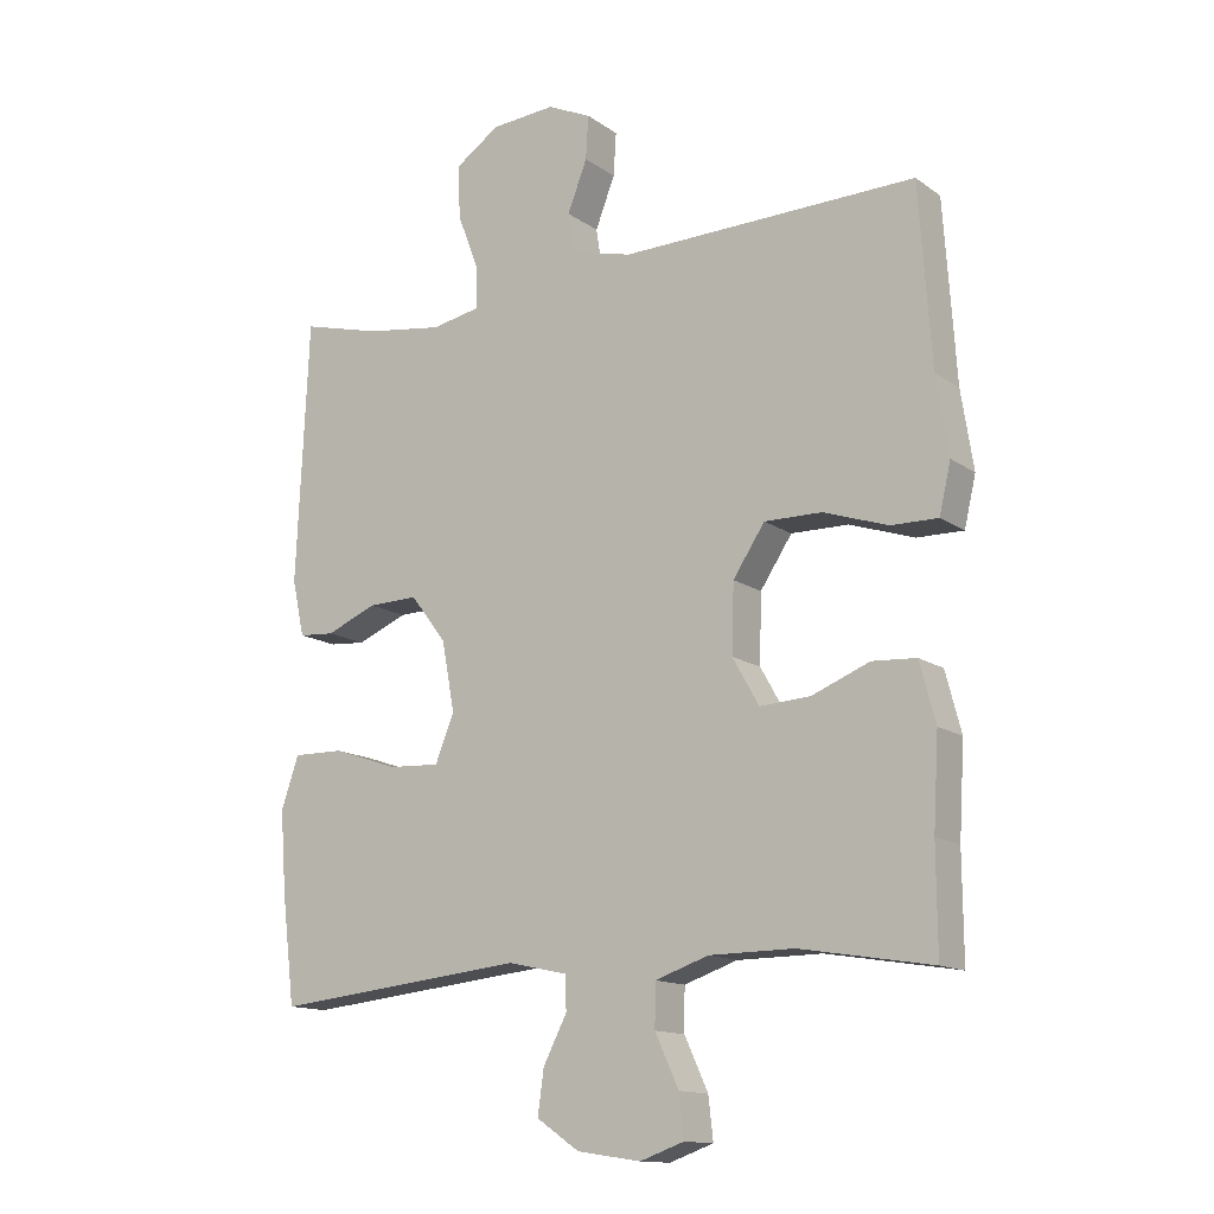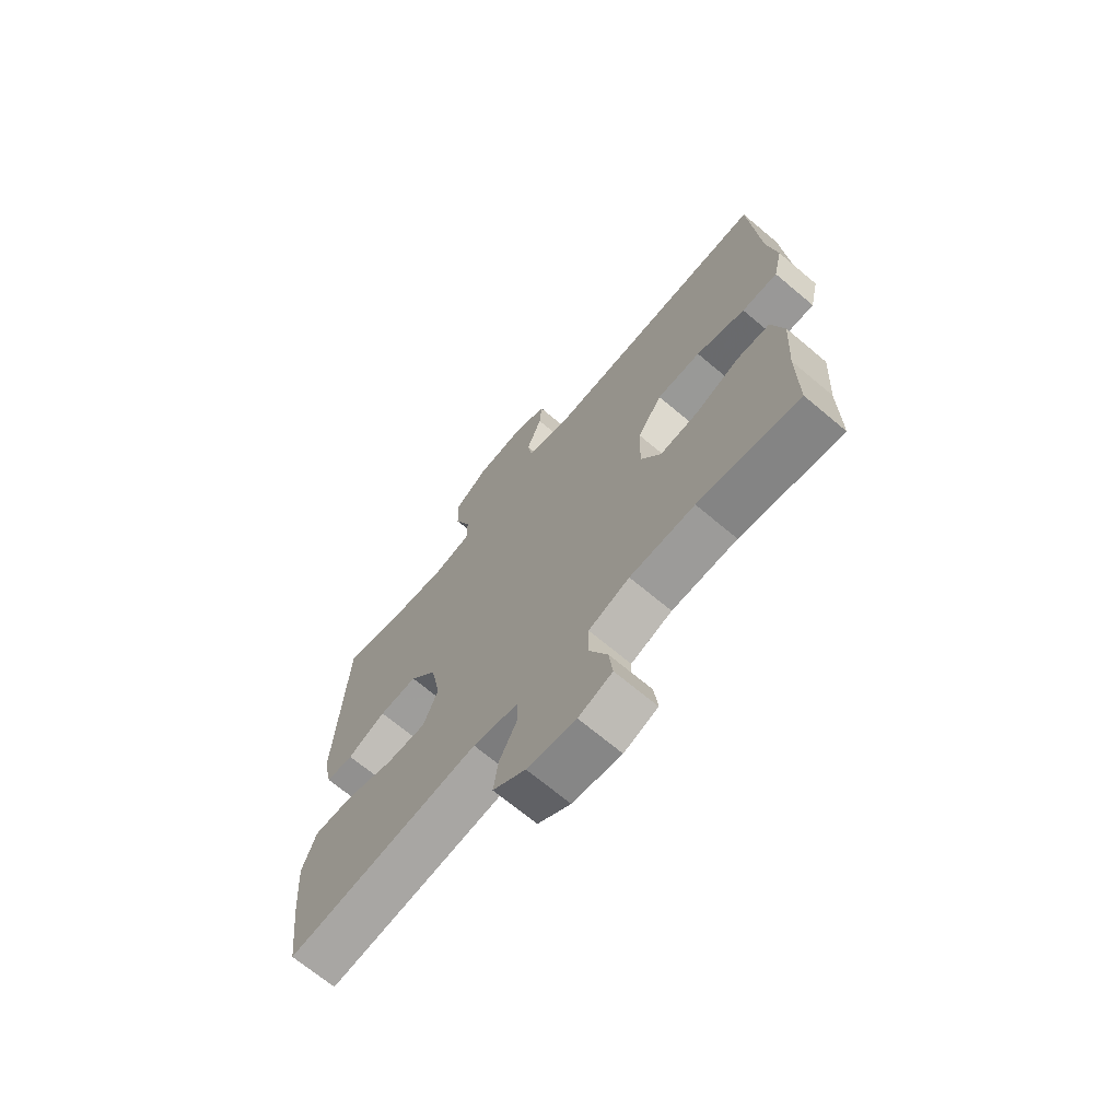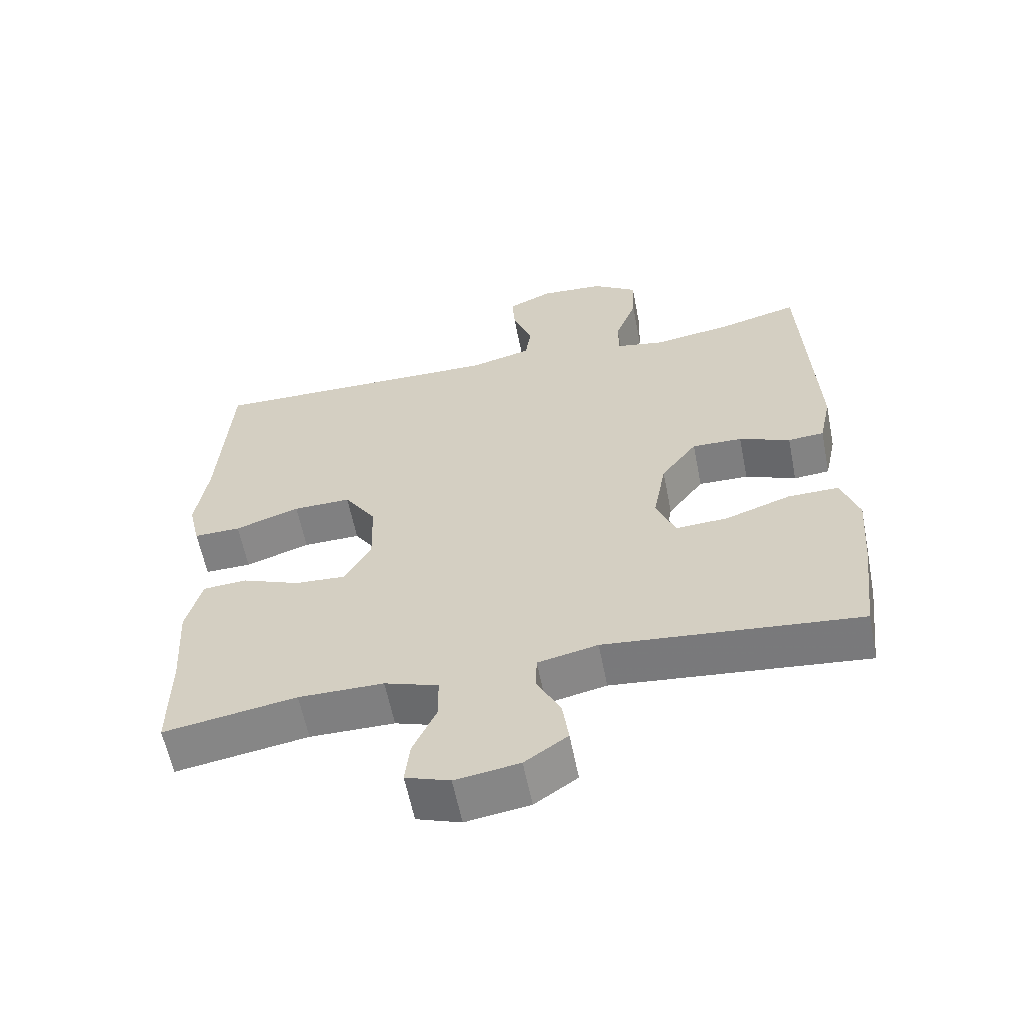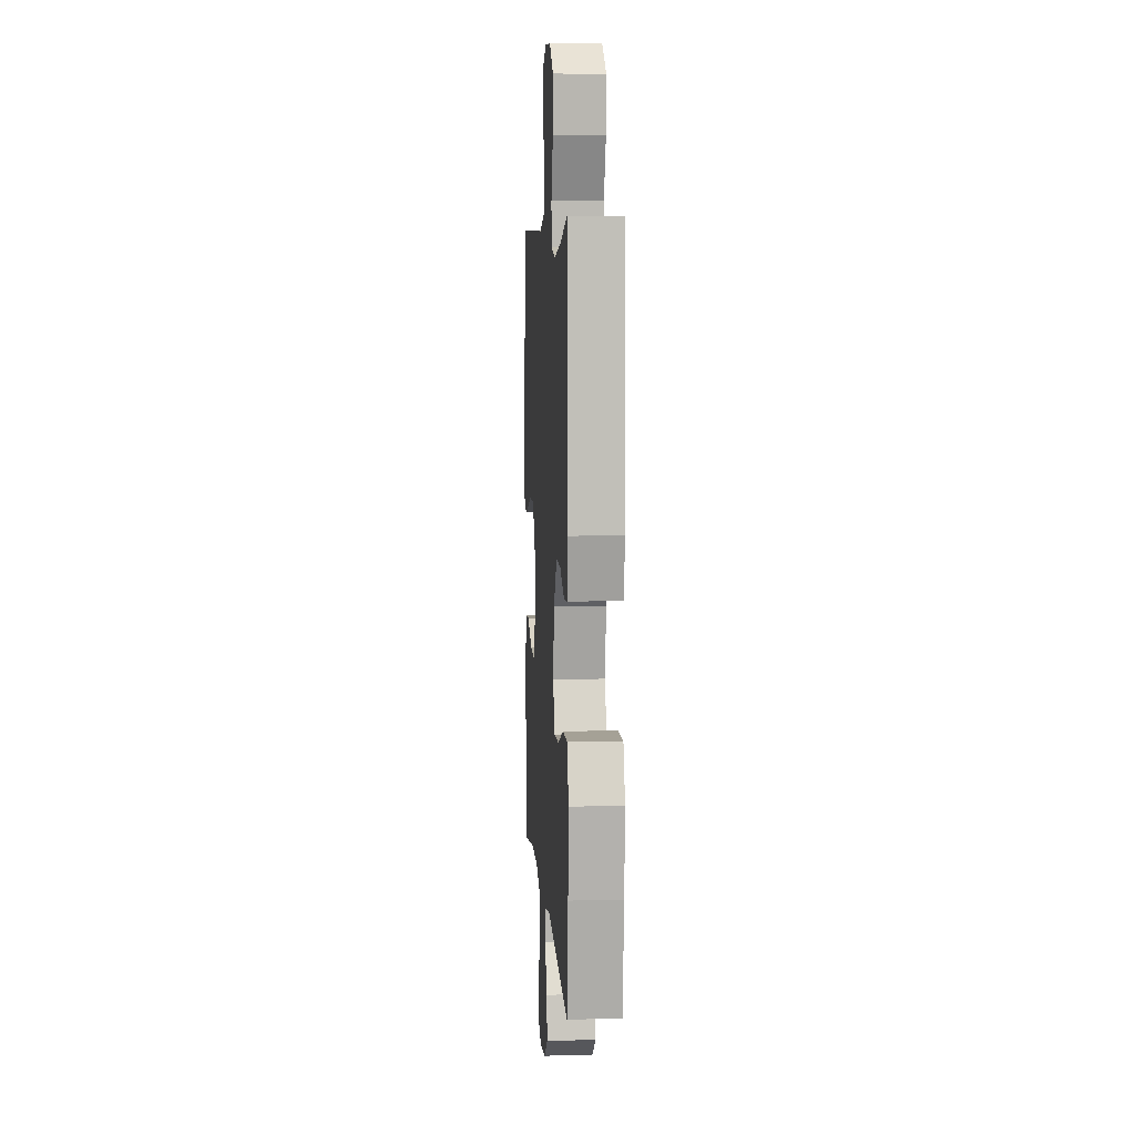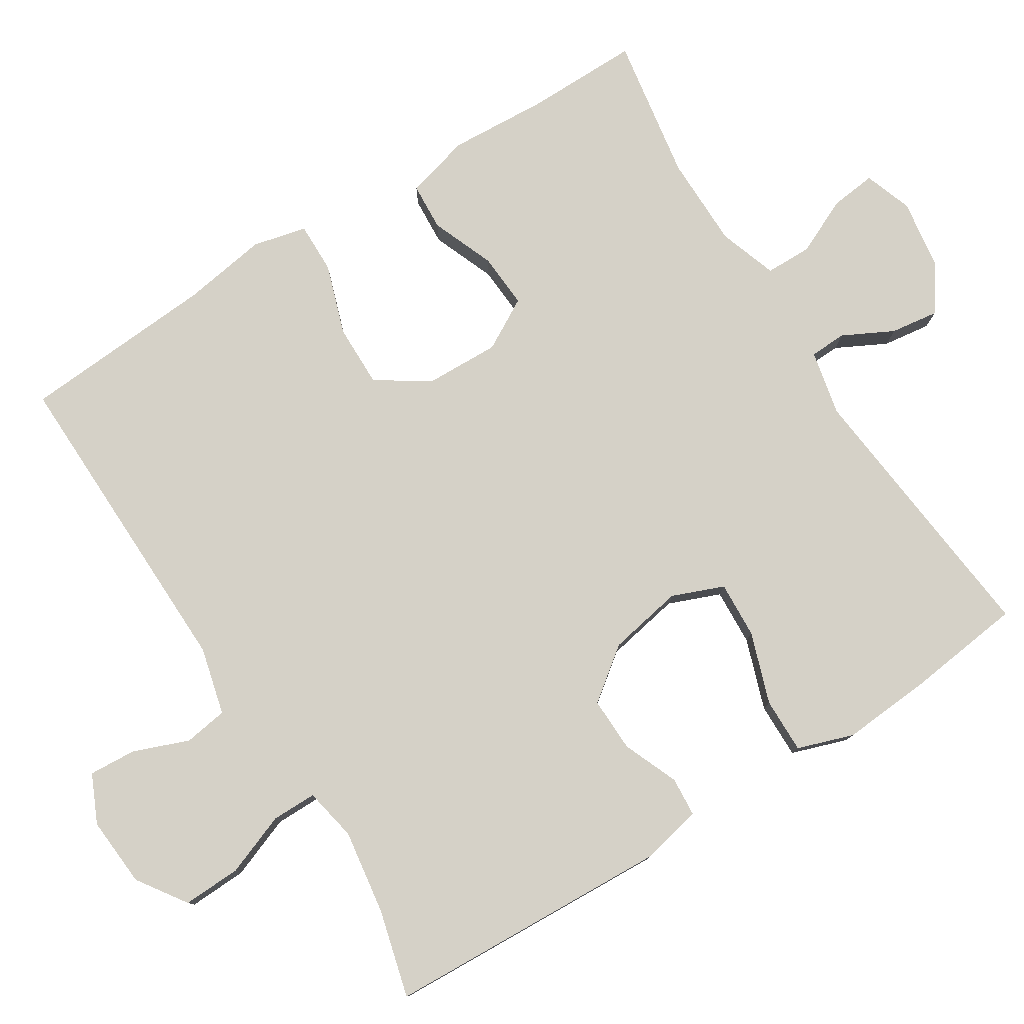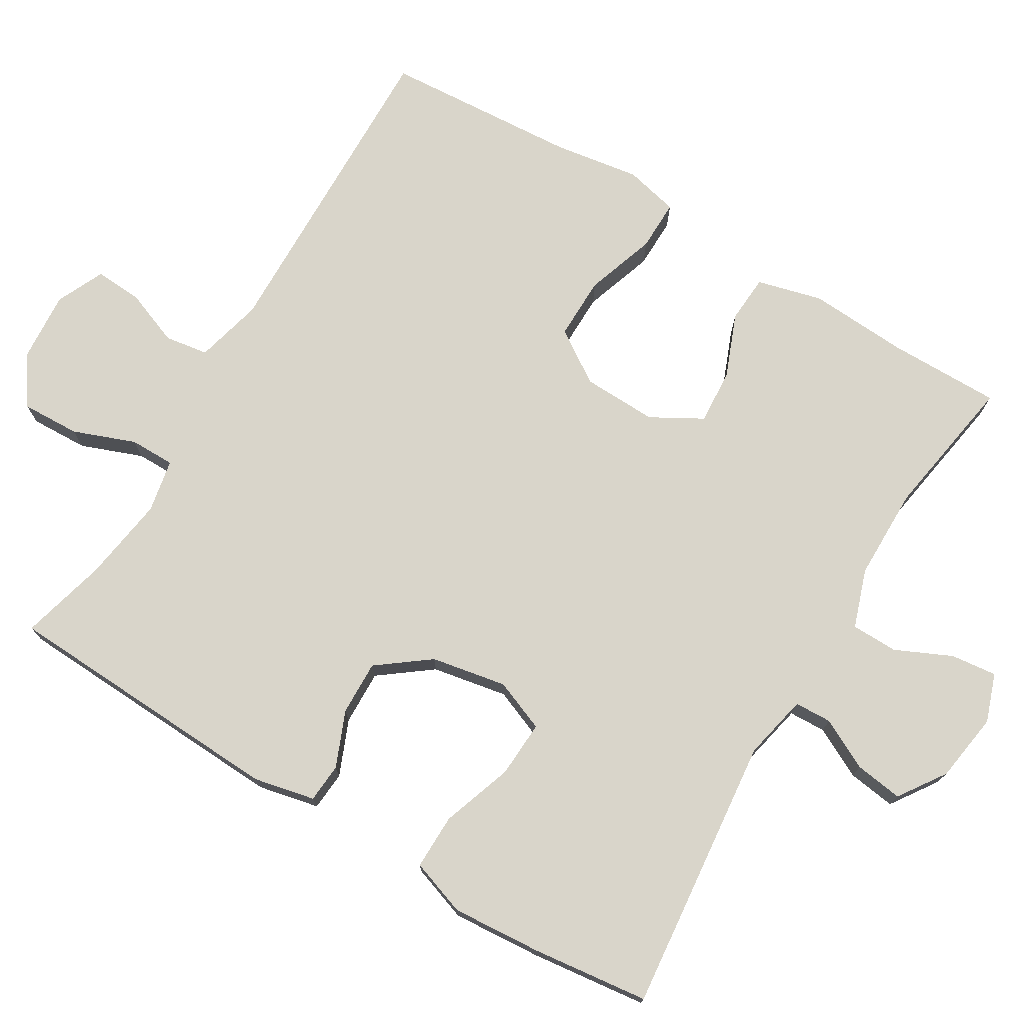
<metadata>
{"format":"obj","ext":"obj","renderer":"f3d","projection":"perspective","resolution":1024,"background":"white","views":[{"elev":-13.7,"azim":-146.3,"up":"+Z"},{"elev":-69.4,"azim":-130.0,"up":"+Z"},{"elev":-59.9,"azim":11.2,"up":"+Z"},{"elev":6.9,"azim":86.1,"up":"+Z"},{"elev":78.9,"azim":57.8,"up":"+Y"},{"elev":74.4,"azim":121.0,"up":"+Y"}]}
</metadata>
<code>
v 0.5 0.07 -0.5
v 0.126 0.07 -0.461
v 0.038 0.07 -0.48
v 0.036 0.07 -0.53
v 0.071 0.07 -0.598
v 0.08 0.07 -0.663
v 0.017 0.07 -0.706
v -0.077 0.07 -0.72
v -0.142 0.07 -0.697
v -0.135 0.07 -0.635
v -0.1 0.07 -0.559
v -0.101 0.07 -0.496
v -0.18 0.07 -0.469
v -0.305 0.07 -0.468
v -0.5 0.07 -0.5
v -0.499 0.07 -0.347
v -0.507 0.07 -0.213
v -0.484 0.07 -0.125
v -0.419 0.07 -0.121
v -0.334 0.07 -0.155
v -0.259 0.07 -0.16
v -0.22 0.07 -0.091
v -0.223 0.07 0.01
v -0.27 0.07 0.081
v -0.355 0.07 0.08
v -0.45 0.07 0.048
v -0.519 0.07 0.047
v -0.536 0.07 0.12
v -0.518 0.07 0.235
v -0.5 0.07 0.5
v -0.063 0.07 0.491
v 0.028 0.07 0.514
v 0.037 0.07 0.573
v 0.008 0.07 0.648
v 0.004 0.07 0.712
v 0.069 0.07 0.742
v 0.164 0.07 0.735
v 0.23 0.07 0.69
v 0.227 0.07 0.611
v 0.195 0.07 0.527
v 0.195 0.07 0.466
v 0.267 0.07 0.452
v 0.382 0.07 0.469
v 0.5 0.07 0.5
v 0.518 0.07 0.113
v 0.5 0.07 0.03
v 0.447 0.07 0.026
v 0.372 0.07 0.057
v 0.298 0.07 0.059
v 0.245 0.07 -0.011
v 0.226 0.07 -0.113
v 0.254 0.07 -0.183
v 0.331 0.07 -0.179
v 0.427 0.07 -0.146
v 0.502 0.07 -0.145
v 0.528 0.07 -0.221
v 0.519 0.07 -0.342
v 0.5 0 -0.5
v 0.126 0 -0.461
v 0.038 0 -0.48
v 0.036 0 -0.53
v 0.071 0 -0.598
v 0.08 0 -0.663
v 0.017 0 -0.706
v -0.077 0 -0.72
v -0.142 0 -0.697
v -0.135 0 -0.635
v -0.1 0 -0.559
v -0.101 0 -0.496
v -0.18 0 -0.469
v -0.305 0 -0.468
v -0.5 0 -0.5
v -0.499 0 -0.347
v -0.507 0 -0.213
v -0.484 0 -0.125
v -0.419 0 -0.121
v -0.334 0 -0.155
v -0.259 0 -0.16
v -0.22 0 -0.091
v -0.223 0 0.01
v -0.27 0 0.081
v -0.355 0 0.08
v -0.45 0 0.048
v -0.519 0 0.047
v -0.536 0 0.12
v -0.518 0 0.235
v -0.5 0 0.5
v -0.063 0 0.491
v 0.028 0 0.514
v 0.037 0 0.573
v 0.008 0 0.648
v 0.004 0 0.712
v 0.069 0 0.742
v 0.164 0 0.735
v 0.23 0 0.69
v 0.227 0 0.611
v 0.195 0 0.527
v 0.195 0 0.466
v 0.267 0 0.452
v 0.382 0 0.469
v 0.5 0 0.5
v 0.518 0 0.113
v 0.5 0 0.03
v 0.447 0 0.026
v 0.372 0 0.057
v 0.298 0 0.059
v 0.245 0 -0.011
v 0.226 0 -0.113
v 0.254 0 -0.183
v 0.331 0 -0.179
v 0.427 0 -0.146
v 0.502 0 -0.145
v 0.528 0 -0.221
v 0.519 0 -0.342
f 56 57 1 2
f 53 54 55 56
f 52 53 56 2
f 51 52 2 3
f 50 51 3
f 45 46 47 48
f 43 44 45 48
f 42 43 48 49
f 41 42 49 50
f 37 38 39 40
f 37 40 41
f 33 34 35 36
f 32 33 36 37
f 29 30 31
f 29 31 32
f 28 29 32
f 25 26 27 28
f 24 25 28 32
f 23 24 32
f 22 23 32 37
f 17 18 19 20
f 16 17 20 21
f 14 15 16 21
f 13 14 21 22
f 8 9 10 11
f 8 11 12
f 7 8 12
f 4 5 6 7
f 3 4 7 12
f 22 37 41 50
f 13 22 50
f 3 12 13 50
f 59 58 114 113
f 113 112 111 110
f 59 113 110 109
f 60 59 109 108
f 60 108 107
f 105 104 103 102
f 105 102 101 100
f 106 105 100 99
f 107 106 99 98
f 97 96 95 94
f 98 97 94
f 93 92 91 90
f 94 93 90 89
f 88 87 86
f 89 88 86
f 89 86 85
f 85 84 83 82
f 89 85 82 81
f 89 81 80
f 94 89 80 79
f 77 76 75 74
f 78 77 74 73
f 78 73 72 71
f 79 78 71 70
f 68 67 66 65
f 69 68 65
f 69 65 64
f 64 63 62 61
f 69 64 61 60
f 107 98 94 79
f 107 79 70
f 107 70 69 60
f 1 58 59 2
f 2 59 60 3
f 3 60 61 4
f 4 61 62 5
f 5 62 63 6
f 6 63 64 7
f 7 64 65 8
f 8 65 66 9
f 9 66 67 10
f 10 67 68 11
f 11 68 69 12
f 12 69 70 13
f 13 70 71 14
f 14 71 72 15
f 15 72 73 16
f 16 73 74 17
f 17 74 75 18
f 18 75 76 19
f 19 76 77 20
f 20 77 78 21
f 21 78 79 22
f 22 79 80 23
f 23 80 81 24
f 24 81 82 25
f 25 82 83 26
f 26 83 84 27
f 27 84 85 28
f 28 85 86 29
f 29 86 87 30
f 30 87 88 31
f 31 88 89 32
f 32 89 90 33
f 33 90 91 34
f 34 91 92 35
f 35 92 93 36
f 36 93 94 37
f 37 94 95 38
f 38 95 96 39
f 39 96 97 40
f 40 97 98 41
f 41 98 99 42
f 42 99 100 43
f 43 100 101 44
f 44 101 102 45
f 45 102 103 46
f 46 103 104 47
f 47 104 105 48
f 48 105 106 49
f 49 106 107 50
f 50 107 108 51
f 51 108 109 52
f 52 109 110 53
f 53 110 111 54
f 54 111 112 55
f 55 112 113 56
f 56 113 114 57
f 57 114 58 1

</code>
